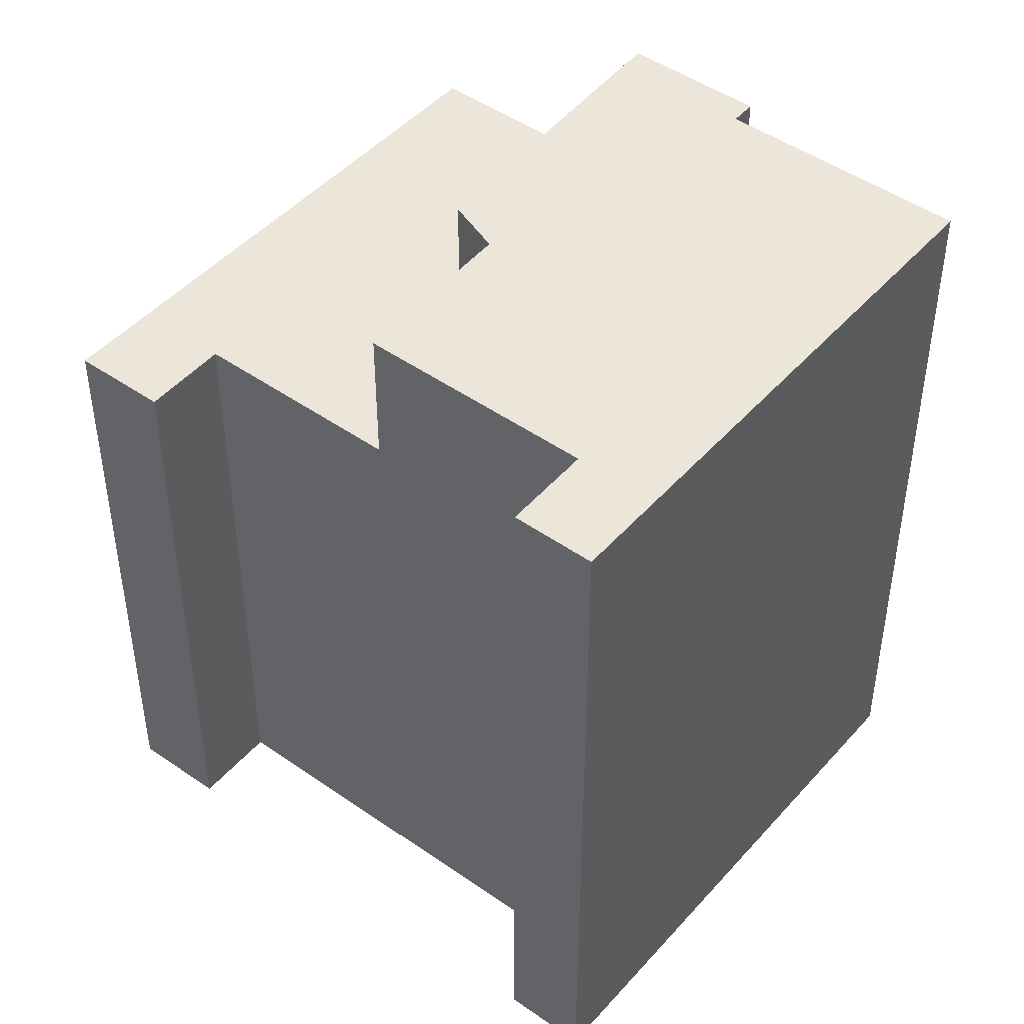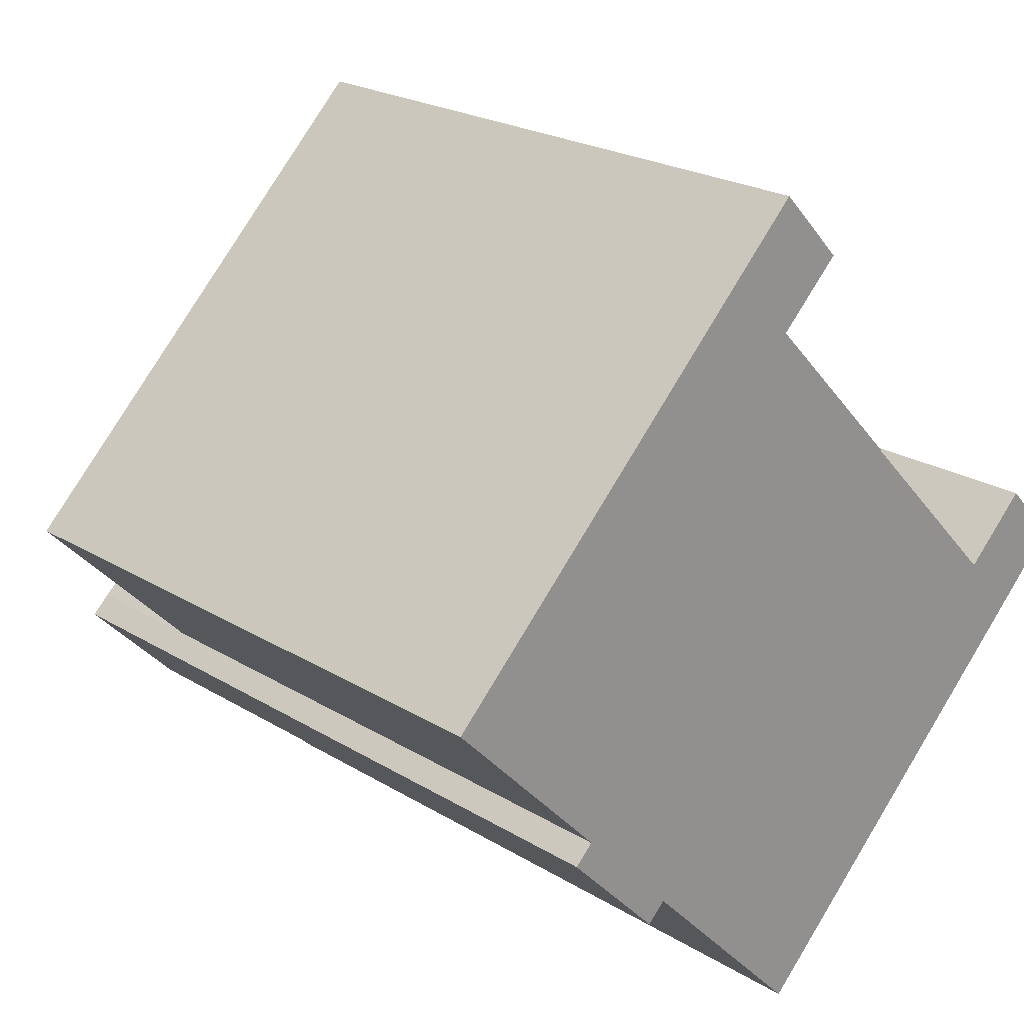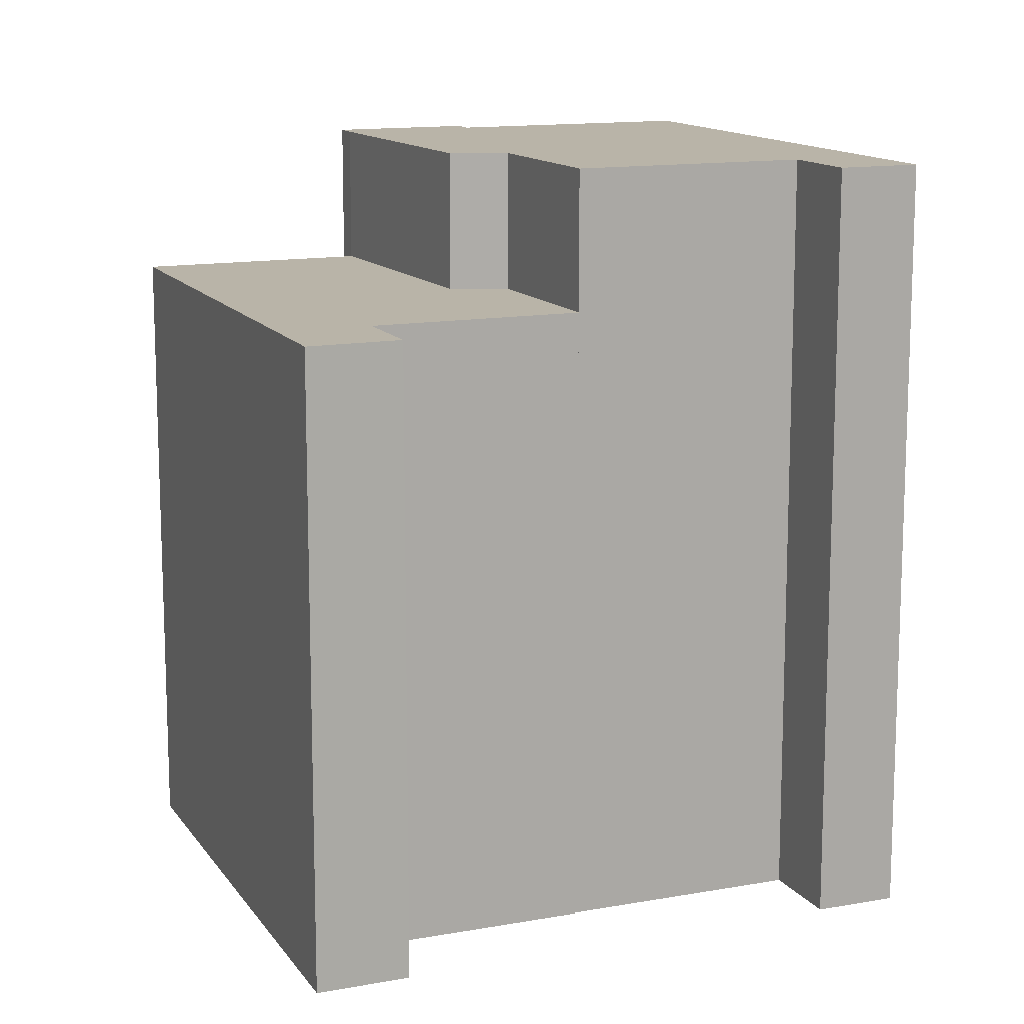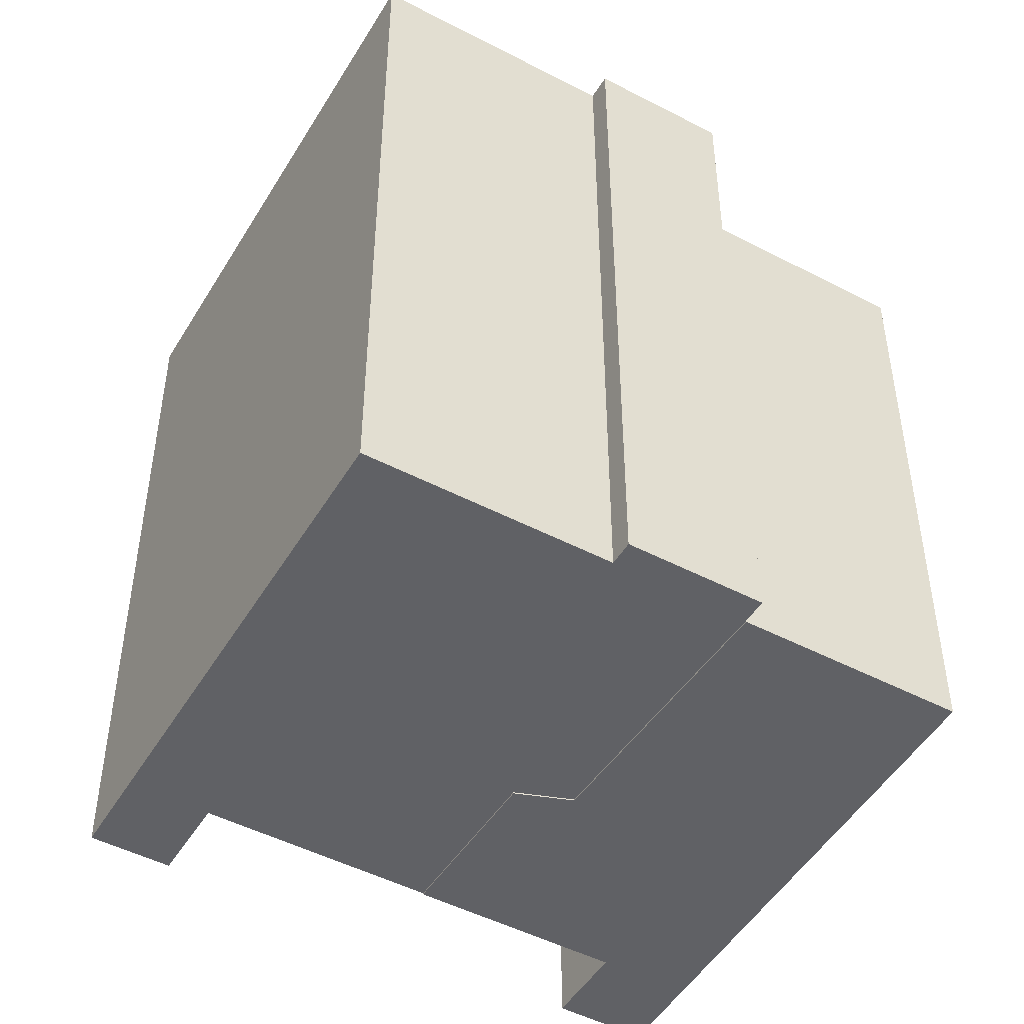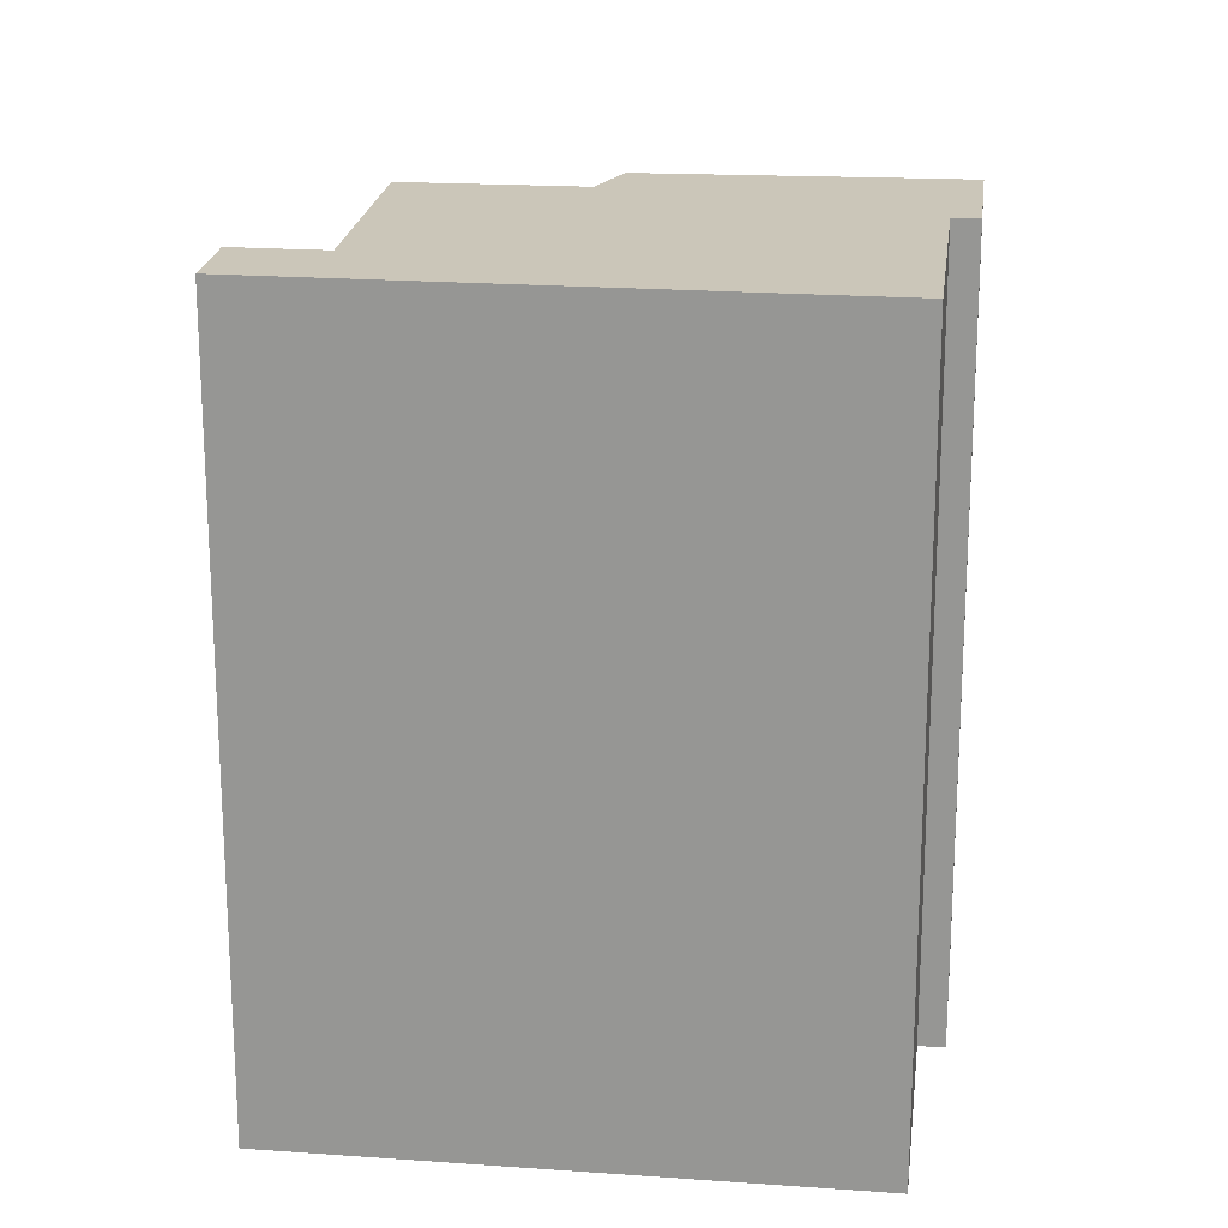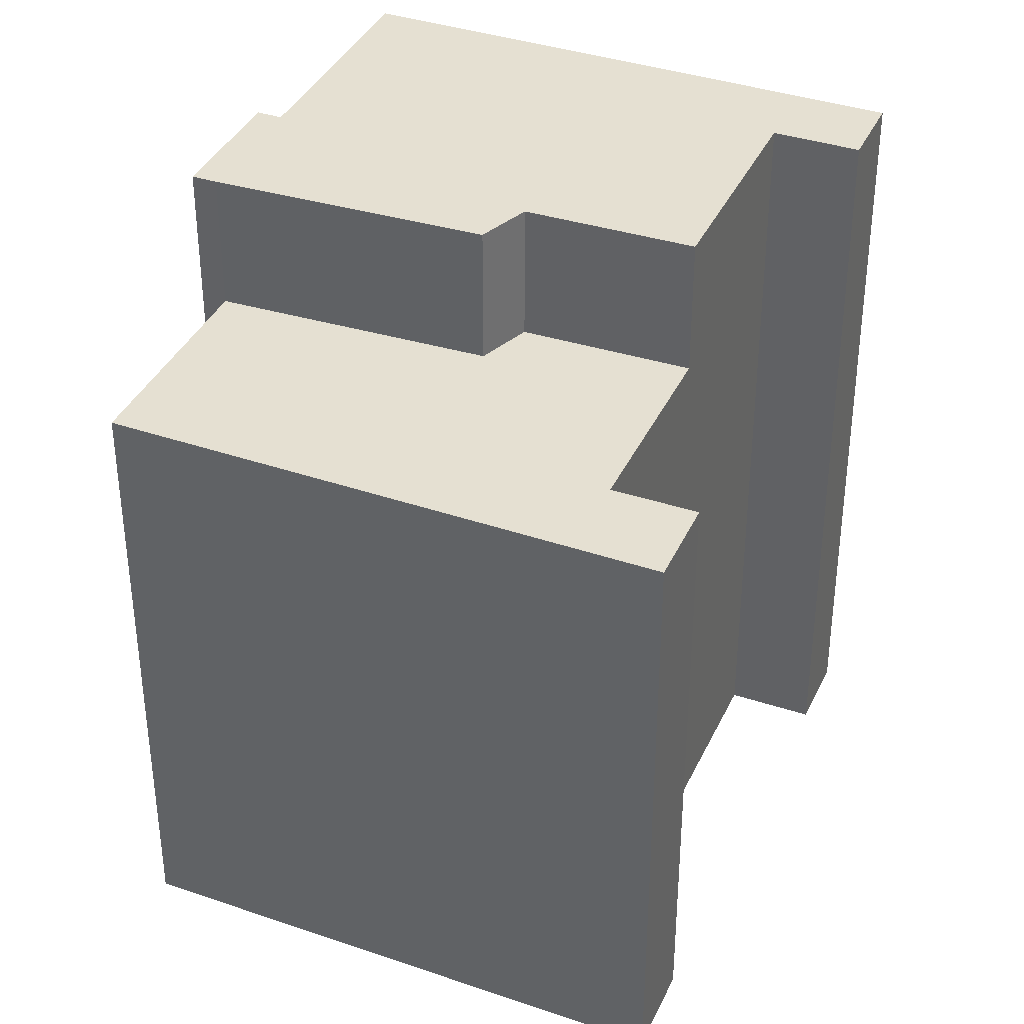
<metadata>
{"format":"obj","ext":"obj","renderer":"f3d","projection":"perspective","resolution":1024,"background":"white","views":[{"elev":47.0,"azim":84.3,"up":"+Y"},{"elev":22.2,"azim":-43.2,"up":"+Z"},{"elev":13.3,"azim":23.3,"up":"+Y"},{"elev":-48.6,"azim":-164.4,"up":"+Y"},{"elev":21.0,"azim":142.8,"up":"+Y"},{"elev":37.7,"azim":-21.3,"up":"+Y"}]}
</metadata>
<code>
v  12.22 -1.587e-16 2.593
v  8.215 -3.198e-17 0.5222
v  9.405 2.747e-18 -0.04486
v  0 0 0
v  3.566 2.245e-16 -3.666
v  8.838 -5.418e-16 8.849
v  8.908 -3.668e-16 5.991
v  10.29 -4.493e-16 7.338
v  17.31 0.03 0.2086
v  9.651 0.03 -9.922
v  18.6 0.03 -1.107
v  15.89 0.03 -1.177
v  12.51 0.03 2.295
v  12.22 0.03 2.593
v  9.405 0.03 -0.04486
v  8.215 0.03 0.5222
v  3.566 0.03 -3.666
v  5.744 0.03 -5.905
v  5.334 0.03 -6.305
v  3.863 0.03 -4.793
v  3.155 0.03 -4.066
v  8.215 16.97 0.5217
v  9.406 16.97 -0.0454
v  12.22 16.97 2.592
v  12.22 13.87 2.592
v  9.406 13.87 -0.0453
v  8.215 13.87 0.5218
v  3.566 13.87 -3.666
v  0.0002951 13.87 -0.0004397
v  8.838 13.87 8.848
v  10.29 13.87 7.338
v  8.908 13.87 5.991
v  12.51 16.97 2.294
v  15.89 16.97 -1.178
v  17.31 16.97 0.208
v  18.6 16.97 -1.107
v  9.651 16.97 -9.922
v  5.744 16.97 -5.906
v  5.334 16.97 -6.306
v  3.863 16.97 -4.794
v  3.156 16.97 -4.066
v  3.566 16.97 -3.666
g defaultobject
f 1 2 3
f 2 4 5
f 4 2 6
f 6 2 7
f 7 2 1
f 6 7 8
f 9 10 11
f 10 9 12
f 10 12 13
f 10 13 14
f 10 14 15
f 10 15 16
f 10 16 17
f 10 17 18
f 18 17 19
f 19 17 20
f 20 17 21
f 15 22 16
f 22 15 23
f 24 15 14
f 15 24 23
f 3 25 1
f 25 3 26
f 27 3 2
f 3 27 26
f 5 27 2
f 27 5 28
f 29 5 4
f 5 29 28
f 30 4 6
f 4 30 29
f 8 30 6
f 30 8 31
f 7 31 8
f 31 7 32
f 1 32 7
f 32 1 25
f 13 24 14
f 24 13 33
f 12 33 13
f 33 12 34
f 35 12 9
f 12 35 34
f 11 35 9
f 35 11 36
f 10 36 11
f 36 10 37
f 38 10 18
f 10 38 37
f 19 38 18
f 38 19 39
f 40 19 20
f 19 40 39
f 41 20 21
f 20 41 40
f 42 21 17
f 21 42 41
f 22 17 16
f 17 22 42
f 26 32 25
f 32 30 31
f 30 32 29
f 29 32 27
f 27 32 26
f 29 27 28
f 42 40 41
f 40 42 22
f 40 22 39
f 39 22 23
f 39 23 38
f 38 23 37
f 37 23 24
f 37 24 33
f 37 33 34
f 37 34 36
f 36 34 35

</code>
